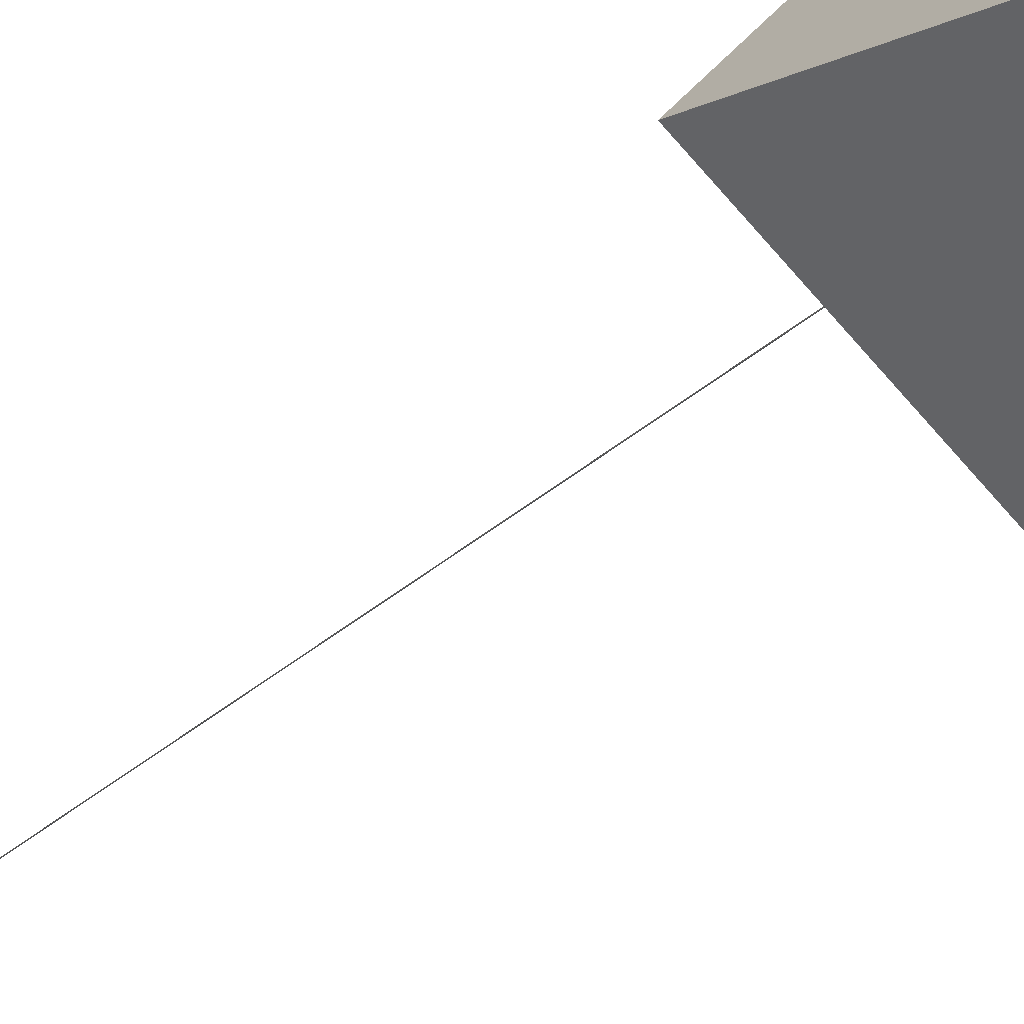
<metadata>
{"format":"obj","ext":"obj","renderer":"f3d","projection":"perspective","resolution":1024,"background":"white","views":[{"elev":-13.8,"azim":-19.6,"up":"+Y"}]}
</metadata>
<code>
o Cube_Cube.001
v -0.001171 -0.001171 7.396
v -0.001171 0.001171 7.396
v -0.001171 -0.001171 -0.01674
v -0.001171 0.001171 -0.01674
v 0.001171 -0.001171 7.396
v 0.001171 0.001171 7.396
v 0.001171 -0.001171 -0.01674
v 0.001171 0.001171 -0.01674
v -0 0.7066 7.38
v 0.6991 0.007506 7.38
v -0 -0.6916 7.38
v -0.6991 0.007506 7.38
v -0 0.007506 9.38
f 1 2 4 3
f 3 4 8 7
f 7 8 6 5
f 5 6 2 1
f 3 7 5 1
f 8 4 2 6
f 9 13 10
f 10 13 11
f 11 13 12
f 12 13 9
f 9 10 11 12

</code>
